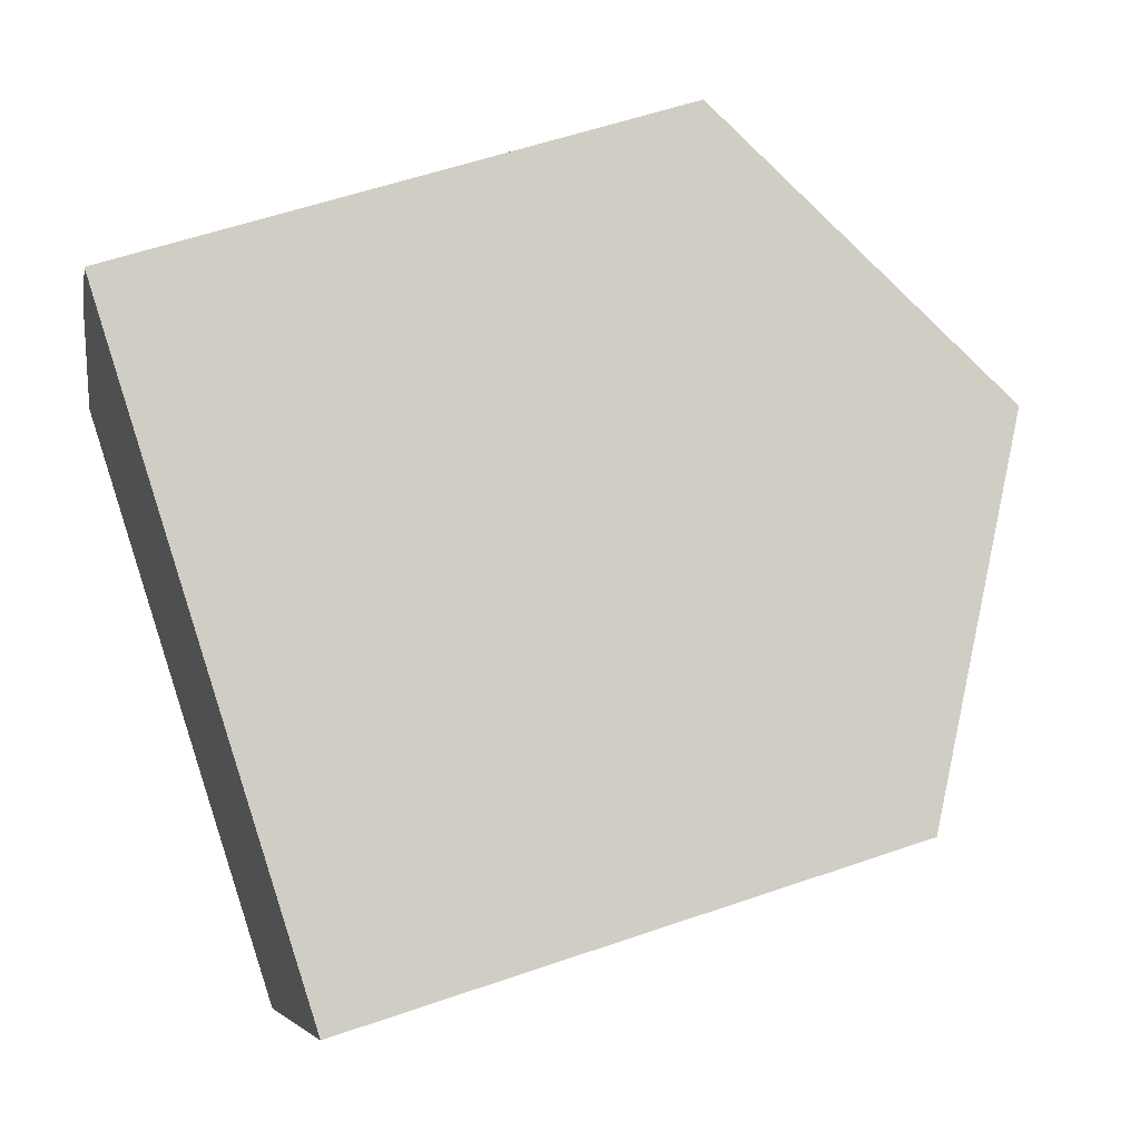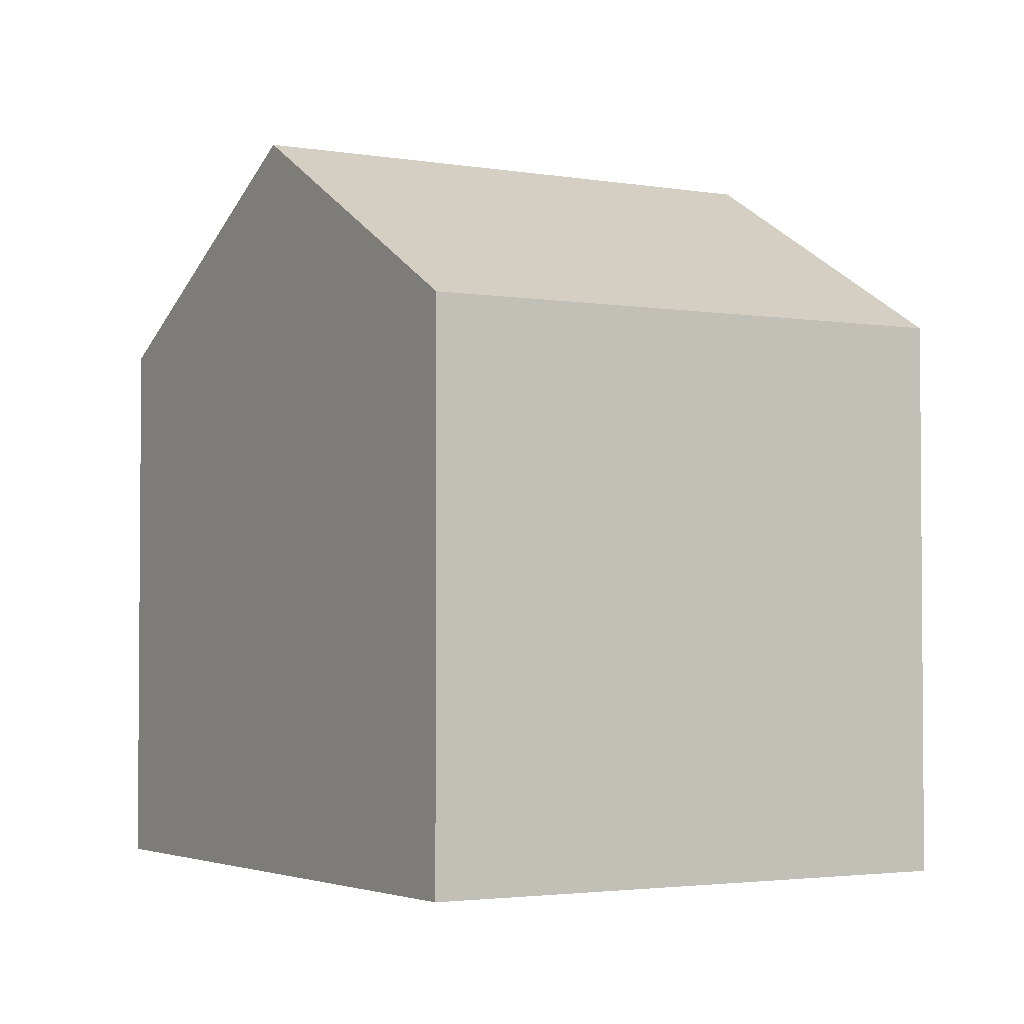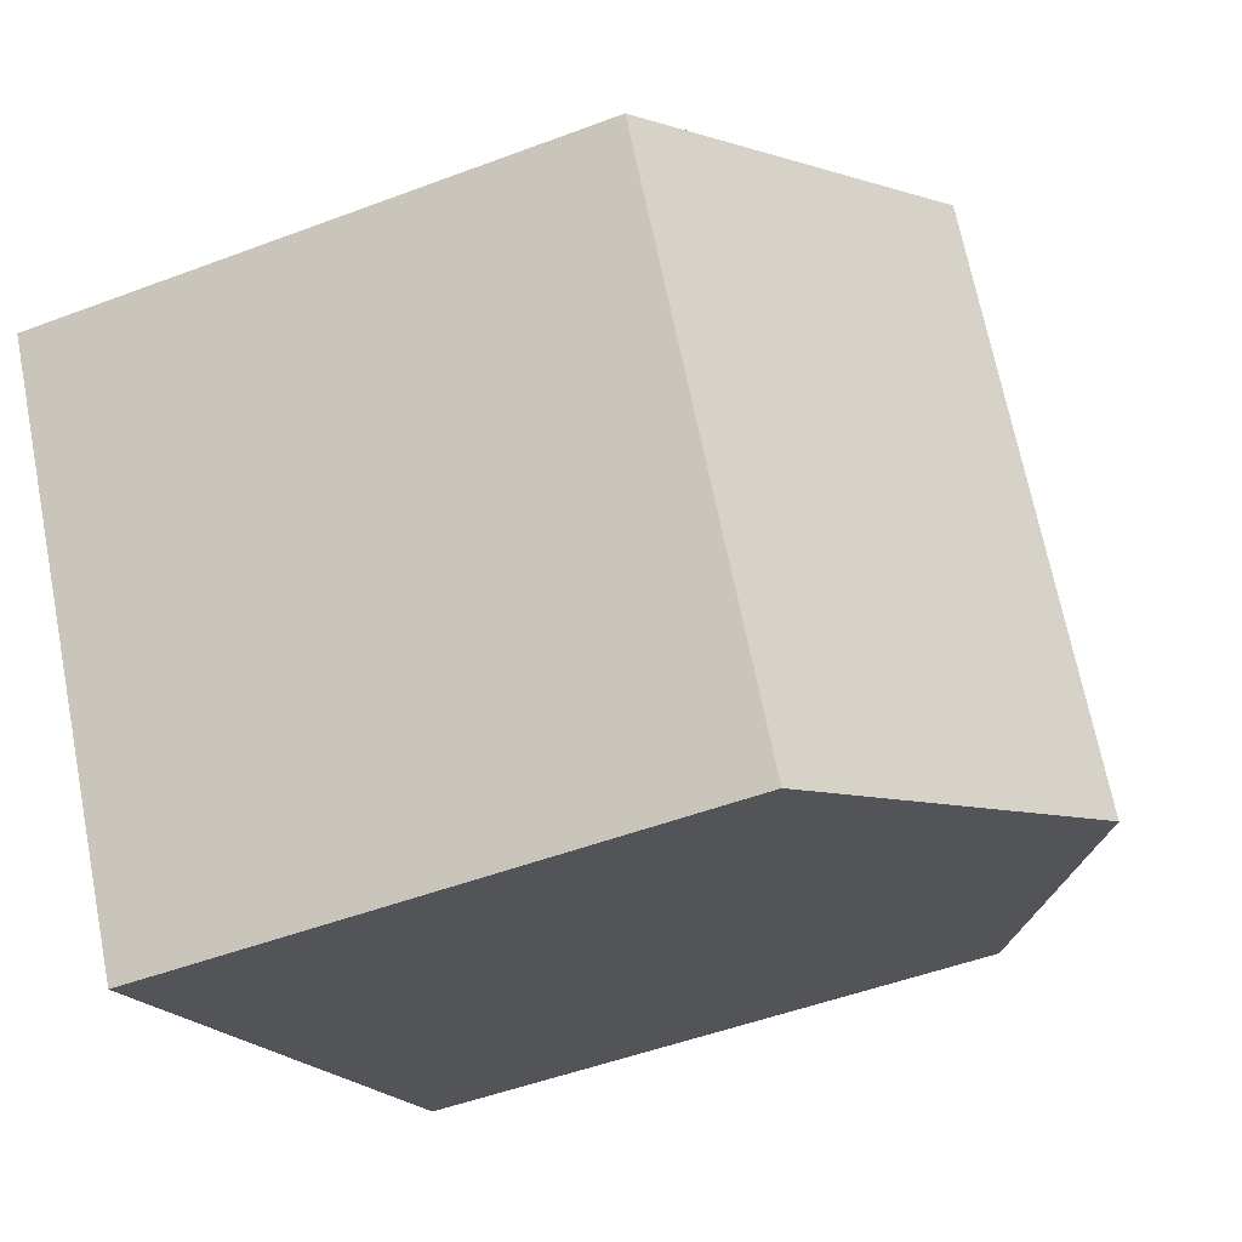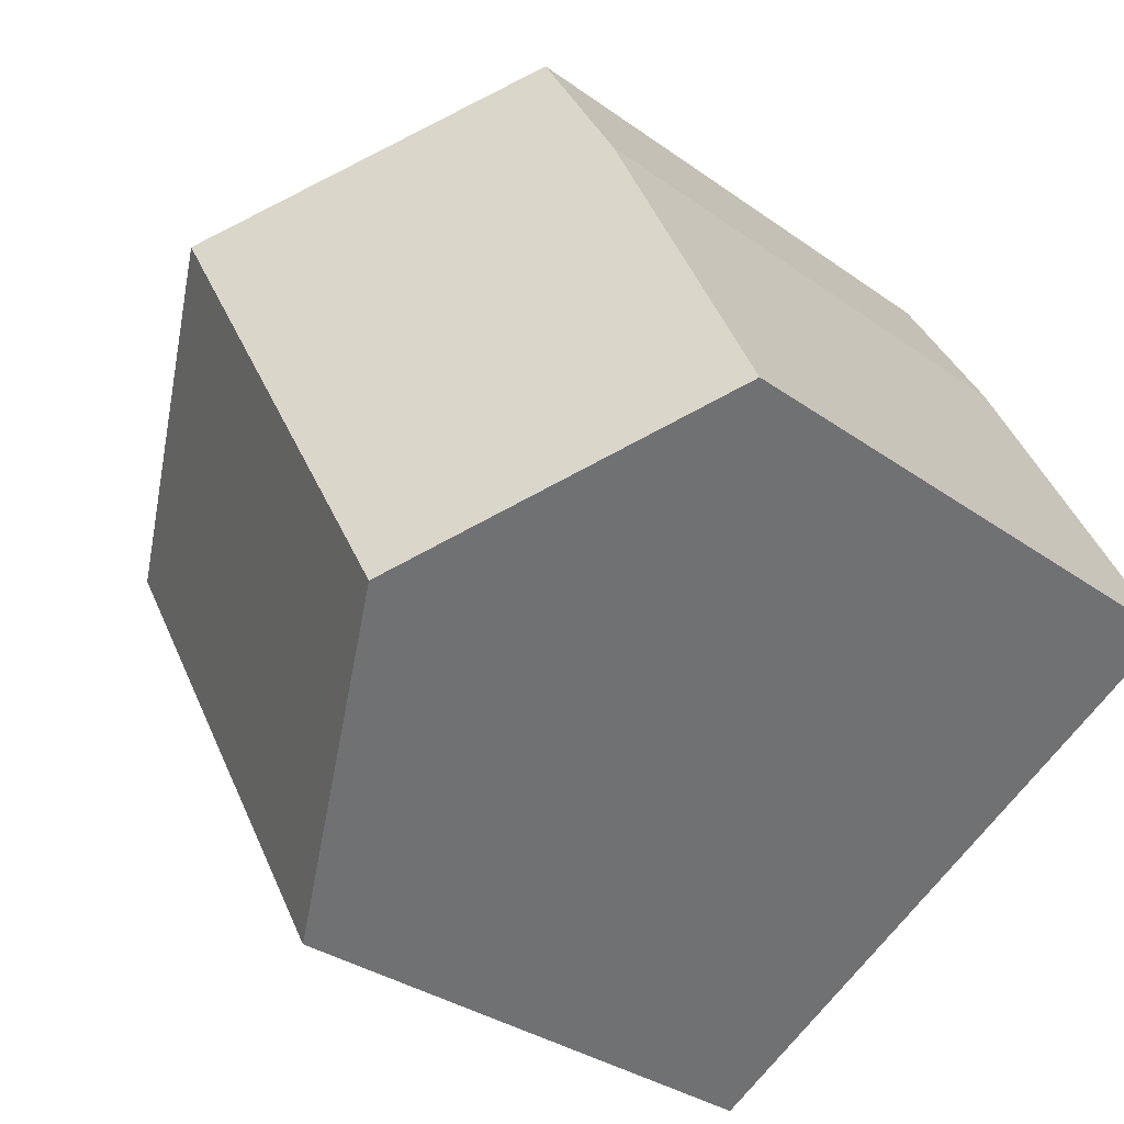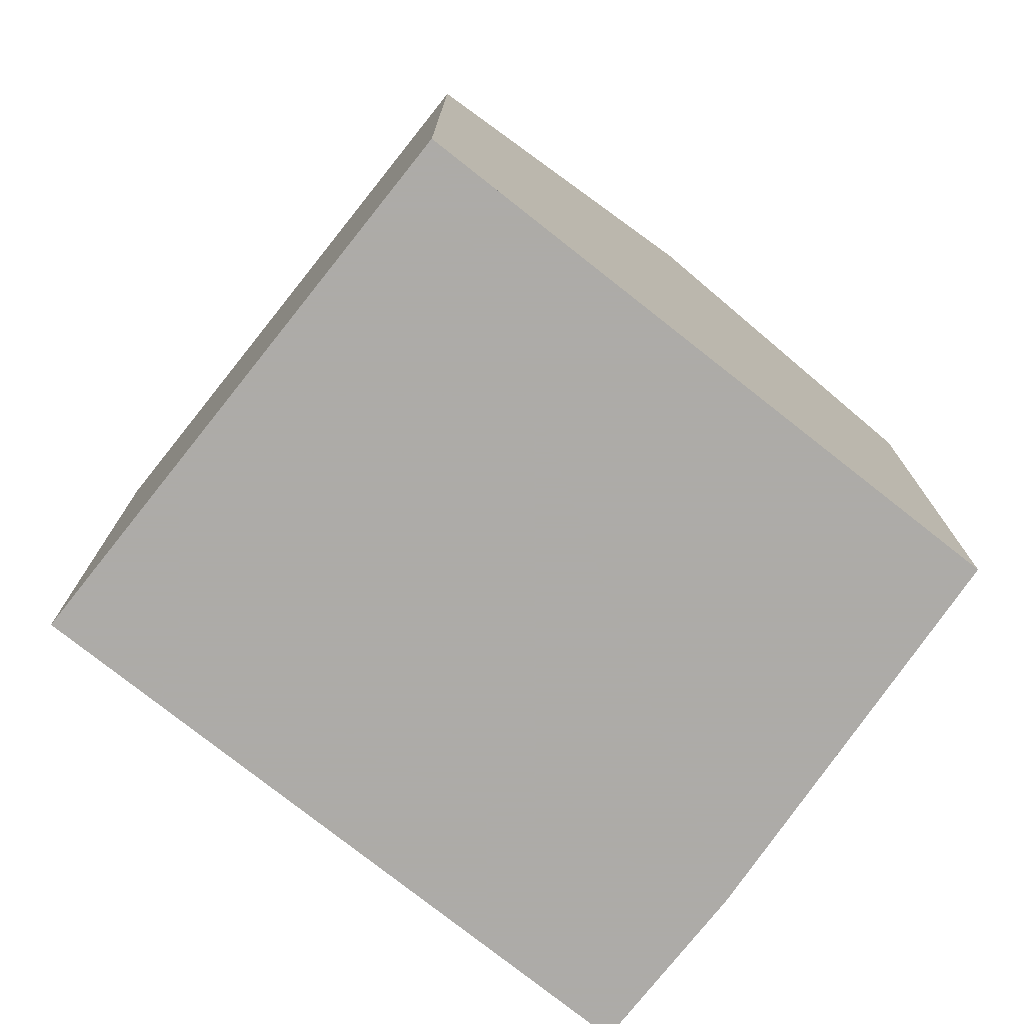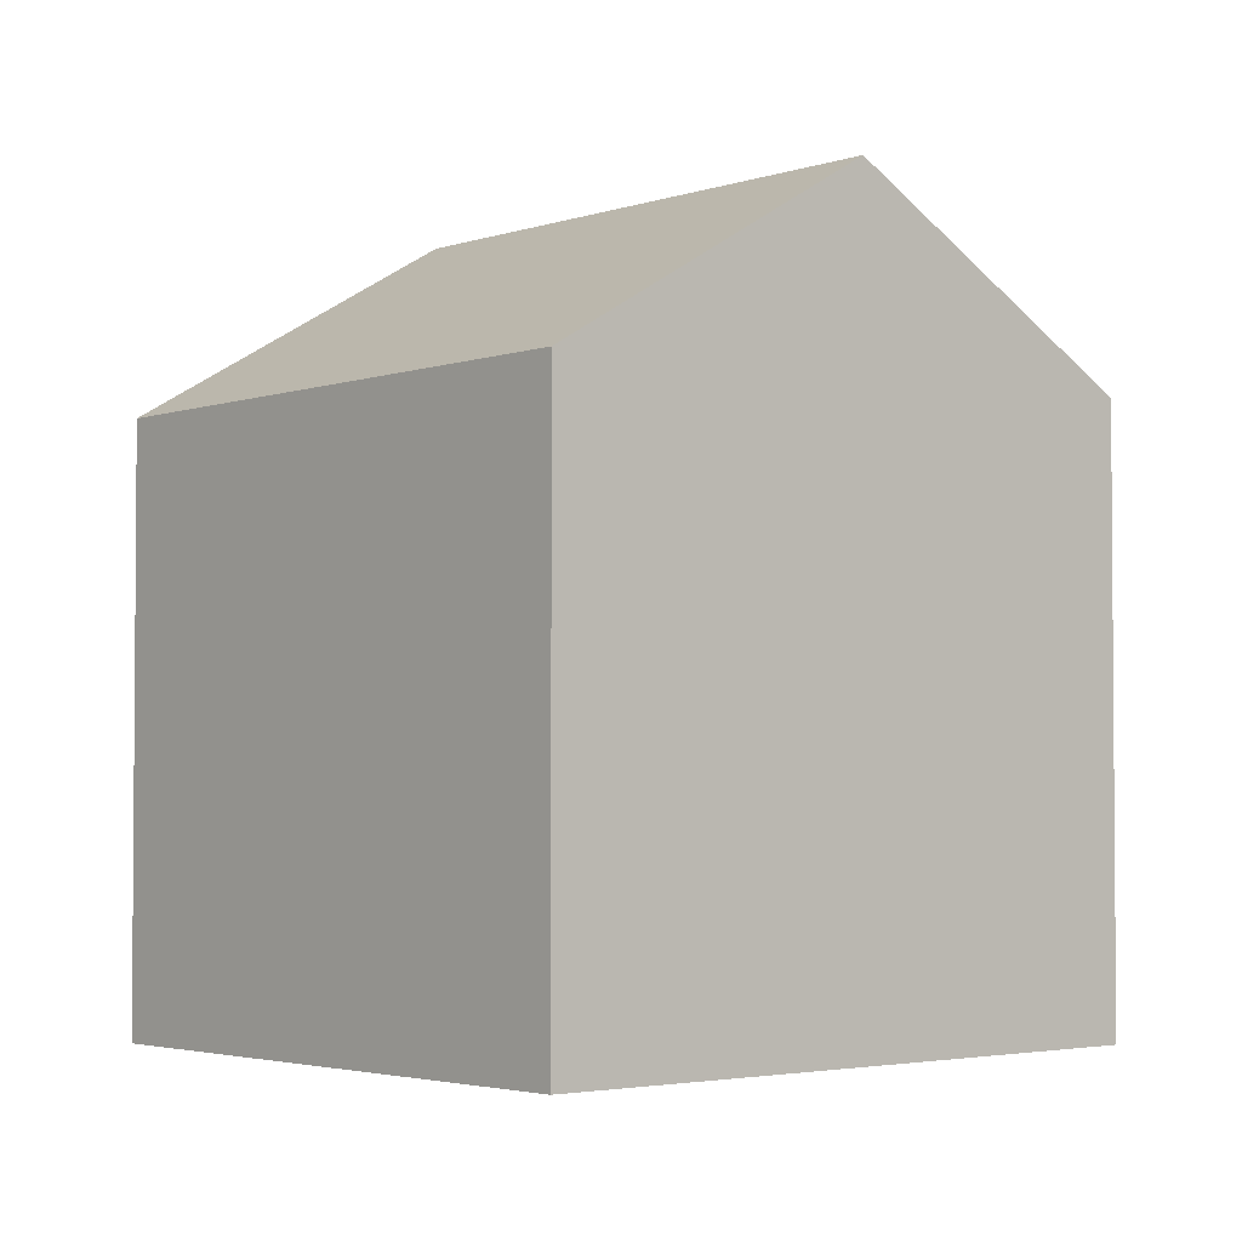
<metadata>
{"format":"obj","ext":"obj","renderer":"f3d","projection":"perspective","resolution":1024,"background":"white","views":[{"elev":55.6,"azim":-110.1,"up":"+Y"},{"elev":-2.8,"azim":-92.0,"up":"+Z"},{"elev":-49.4,"azim":-67.3,"up":"+Y"},{"elev":-32.3,"azim":44.9,"up":"+Y"},{"elev":-76.5,"azim":-8.7,"up":"+Z"},{"elev":-2.9,"azim":-11.3,"up":"+Z"}]}
</metadata>
<code>
v -225.5 -145.2 6.642
v -228.9 -139.2 6.602
v -221.9 -135.2 6.615
v -220.9 -137.1 6.618
v -218.8 -141.4 6.8
v -222 -143.2 8.896
v -225.4 -137.2 8.875
v -225.3 -137.3 8.876
v -228.8 -139.3 6.603
v -222.2 -142.9 8.895
v -225.6 -144.9 6.64
v -225.4 -137.2 8.875
v -222 -143.2 8.896
v -225.3 -137.3 8.876
v -221.9 -135.4 6.615
v -222.2 -142.9 8.895
v -218.9 -141.1 6.788
v -222 -135.5 6.703
v -222.1 -135.3 6.703
v -219.9 -139.1 6.704
v -228.8 -139.3 6.606
v -228.9 -139.2 6.605
v -225.6 -144.9 6.642
v -225.5 -145.2 6.644
v -225.6 -144.9 6.64
v -225.5 -145.2 6.642
v -225.5 -145.2 -8.882e-16
v -225.6 -144.9 0
v -228.9 -139.2 6.605
v -228.9 -139.2 6.602
v -228.9 -139.2 -8.882e-16
v -228.9 -139.2 0
v -221.9 -135.4 6.615
v -221.9 -135.2 6.615
v -221.9 -135.2 0
v -221.9 -135.4 0
v -219.9 -139.1 6.704
v -220.9 -137.1 6.618
v -220.9 -137.1 8.882e-16
v -219.9 -139.1 0
v -222 -143.2 8.896
v -218.8 -141.4 6.8
v -218.8 -141.4 0
v -222 -143.2 0
v -225.5 -145.2 6.644
v -222 -143.2 8.896
v -222 -143.2 0
v -225.5 -145.2 0
v -228.9 -139.2 6.602
v -228.8 -139.3 6.603
v -228.8 -139.3 8.882e-16
v -228.9 -139.2 -8.882e-16
v -228.8 -139.3 6.603
v -225.6 -144.9 6.64
v -225.6 -144.9 0
v -228.8 -139.3 8.882e-16
v -222.1 -135.3 6.703
v -225.4 -137.2 8.875
v -225.4 -137.2 0
v -222.1 -135.3 0
v -220.9 -137.1 6.618
v -221.9 -135.4 6.615
v -221.9 -135.4 0
v -220.9 -137.1 8.882e-16
v -218.8 -141.4 6.8
v -218.9 -141.1 6.788
v -218.9 -141.1 0
v -218.8 -141.4 0
v -221.9 -135.2 6.615
v -222.1 -135.3 6.703
v -222.1 -135.3 0
v -221.9 -135.2 0
v -218.9 -141.1 6.788
v -219.9 -139.1 6.704
v -219.9 -139.1 0
v -218.9 -141.1 0
v -225.4 -137.2 8.875
v -228.9 -139.2 6.605
v -228.9 -139.2 0
v -225.4 -137.2 0
v -225.5 -145.2 6.642
v -225.5 -145.2 6.644
v -225.5 -145.2 0
v -225.5 -145.2 -8.882e-16
v -221.9 -135.2 0
v -220.9 -137.1 0
v -218.8 -141.4 0
v -225.5 -145.2 0
v -228.9 -139.2 0
f 22 7 8 21
f 21 8 10 23
f 23 10 6 24
f 19 3 15 18
f 18 15 4 20
f 17 5 13 16
f 18 14 12 19
f 20 17 16 14 18
f 21 9 2 22
f 23 11 9 21
f 24 1 11 23
f 26 27 28 25
f 30 31 32 29
f 34 35 36 33
f 38 39 40 37
f 42 43 44 41
f 46 47 48 45
f 50 51 52 49
f 54 55 56 53
f 58 59 60 57
f 62 63 64 61
f 66 67 68 65
f 70 71 72 69
f 74 75 76 73
f 78 79 80 77
f 82 83 84 81
f 86 87 88 89 85

</code>
